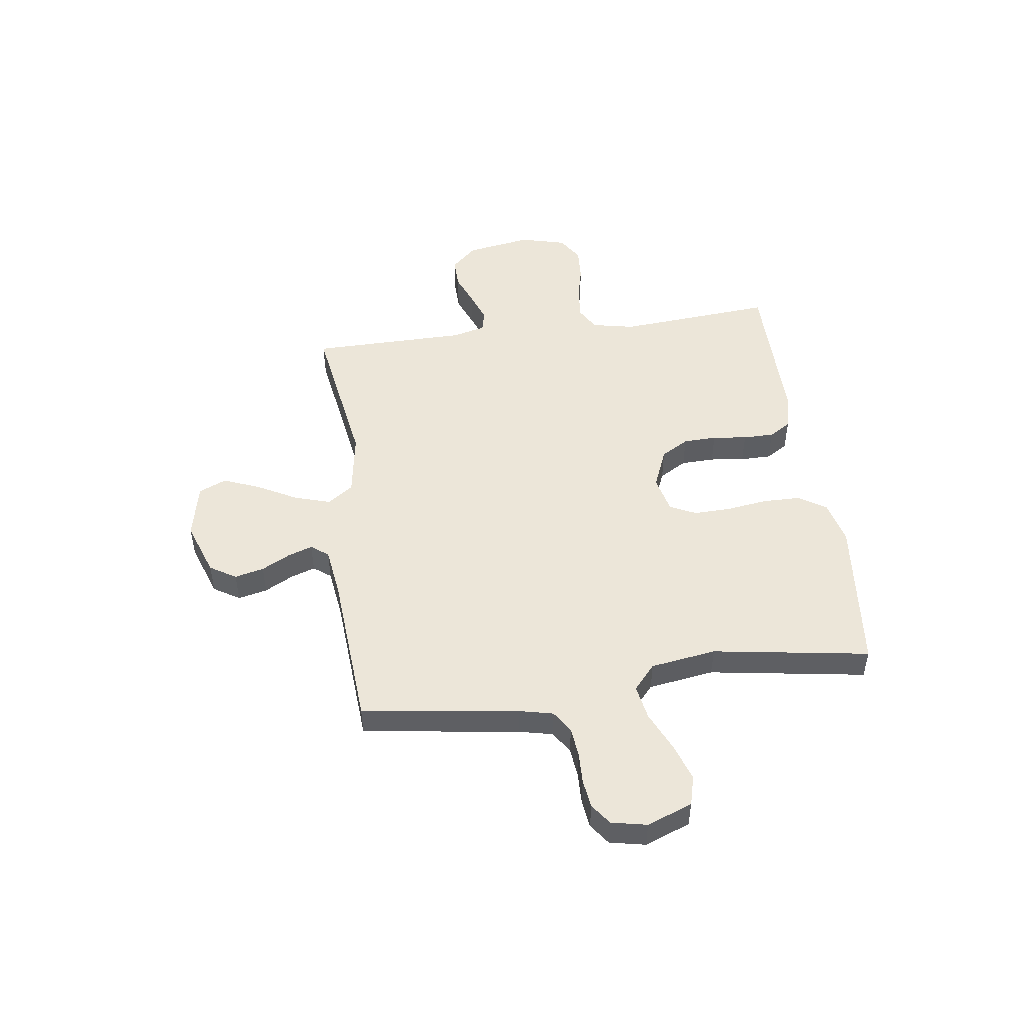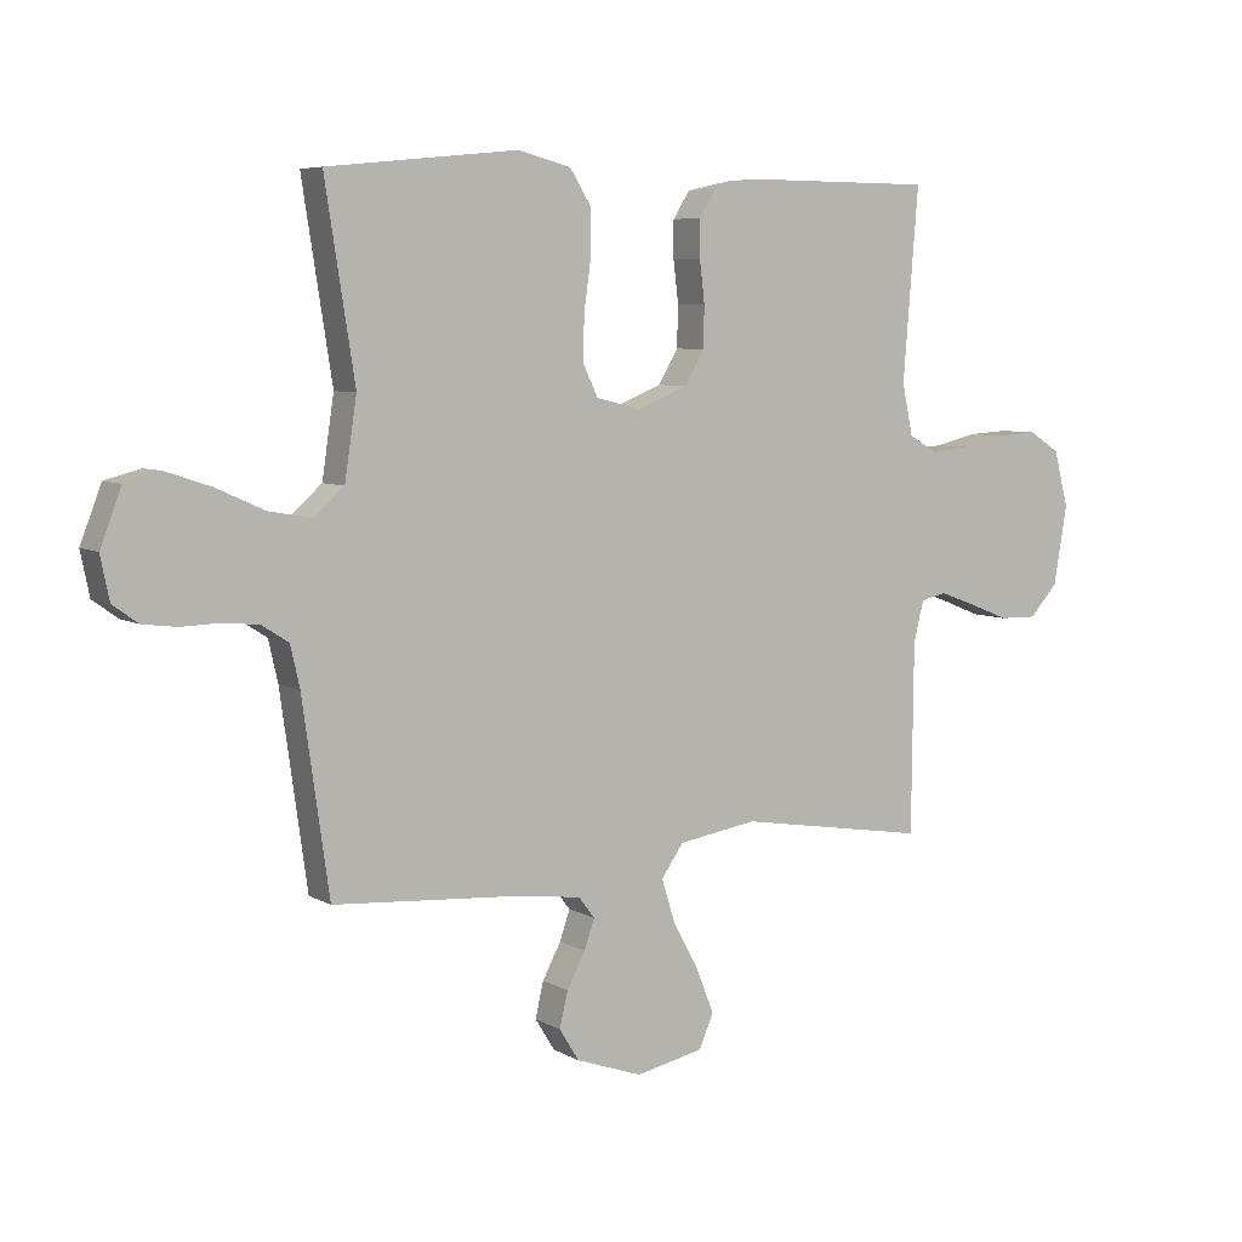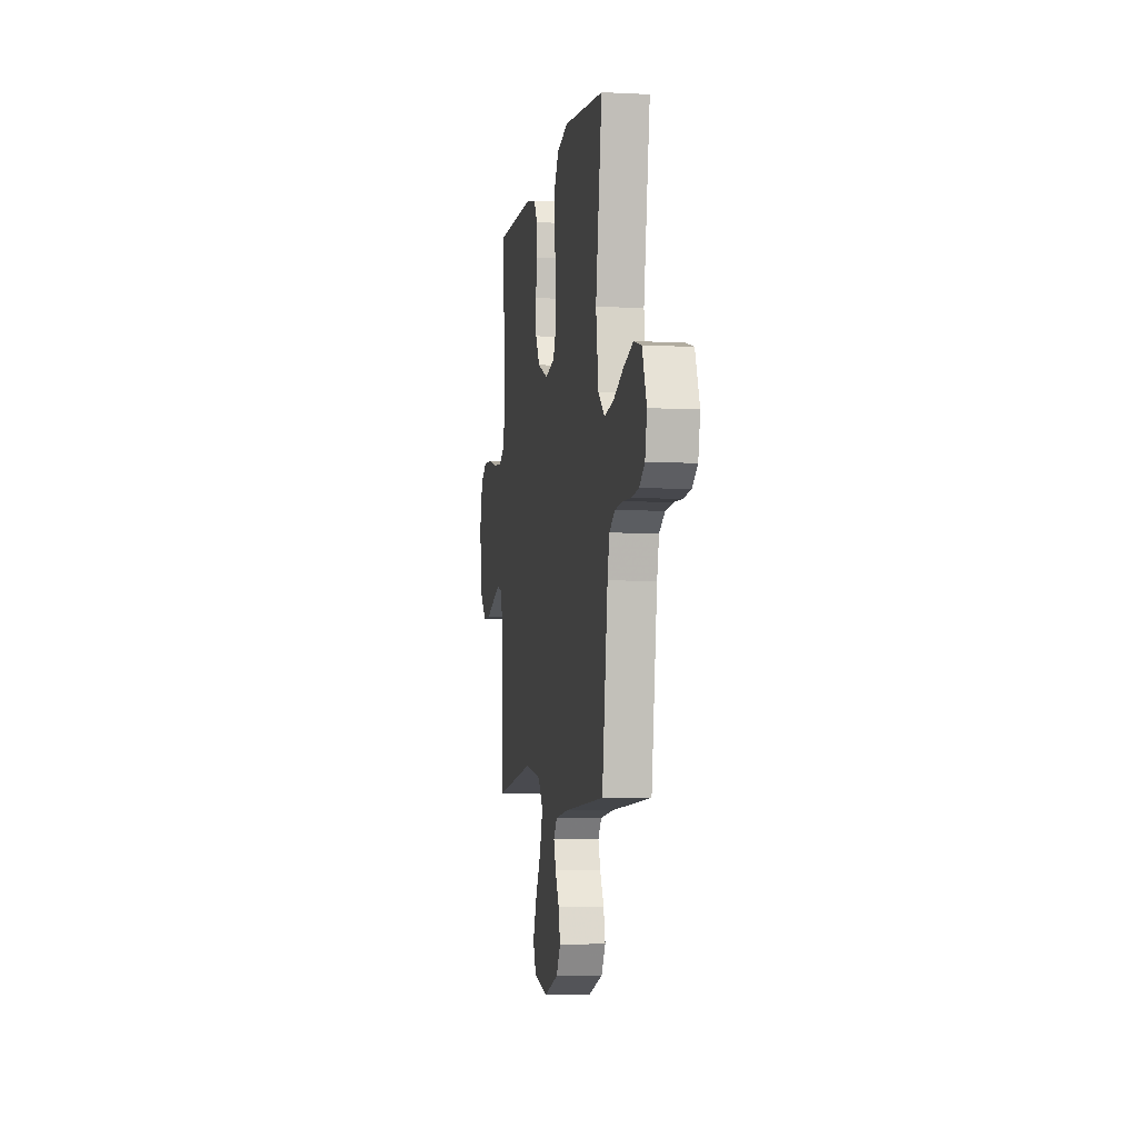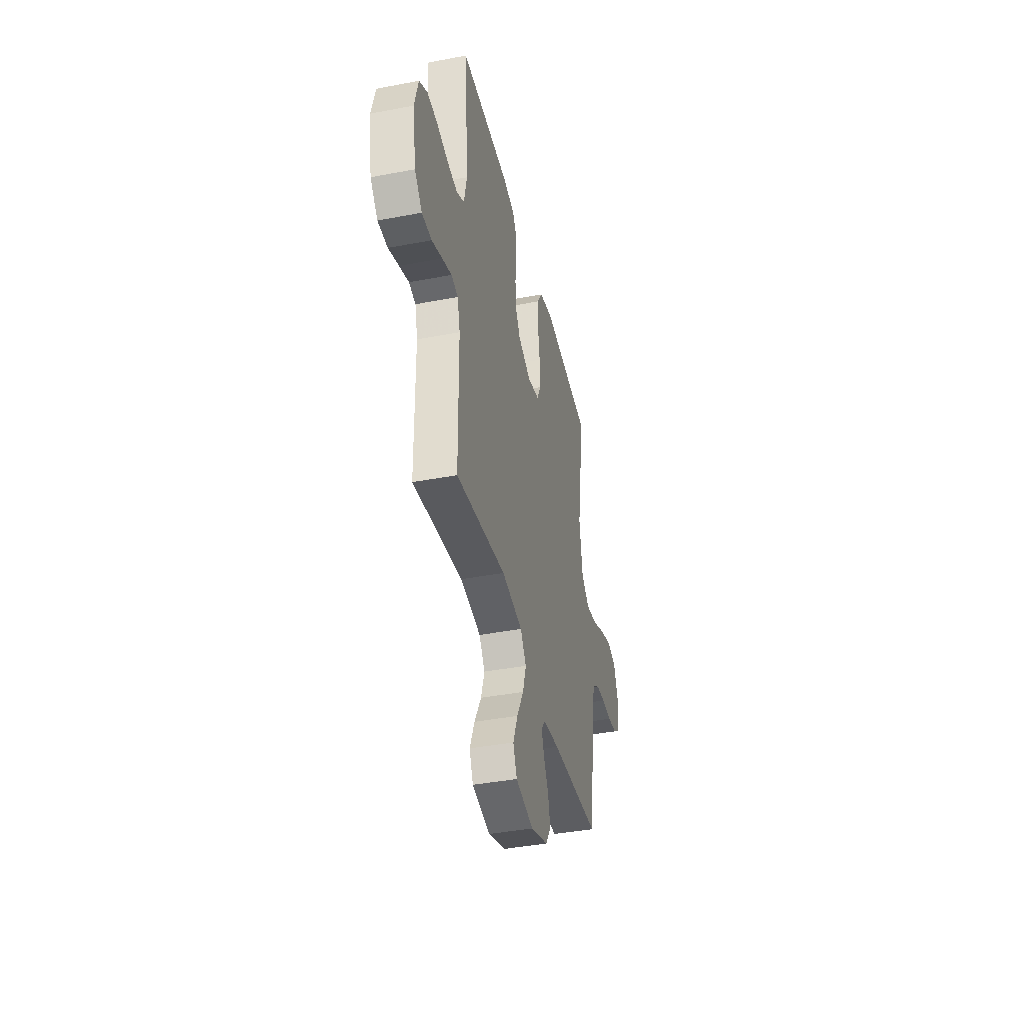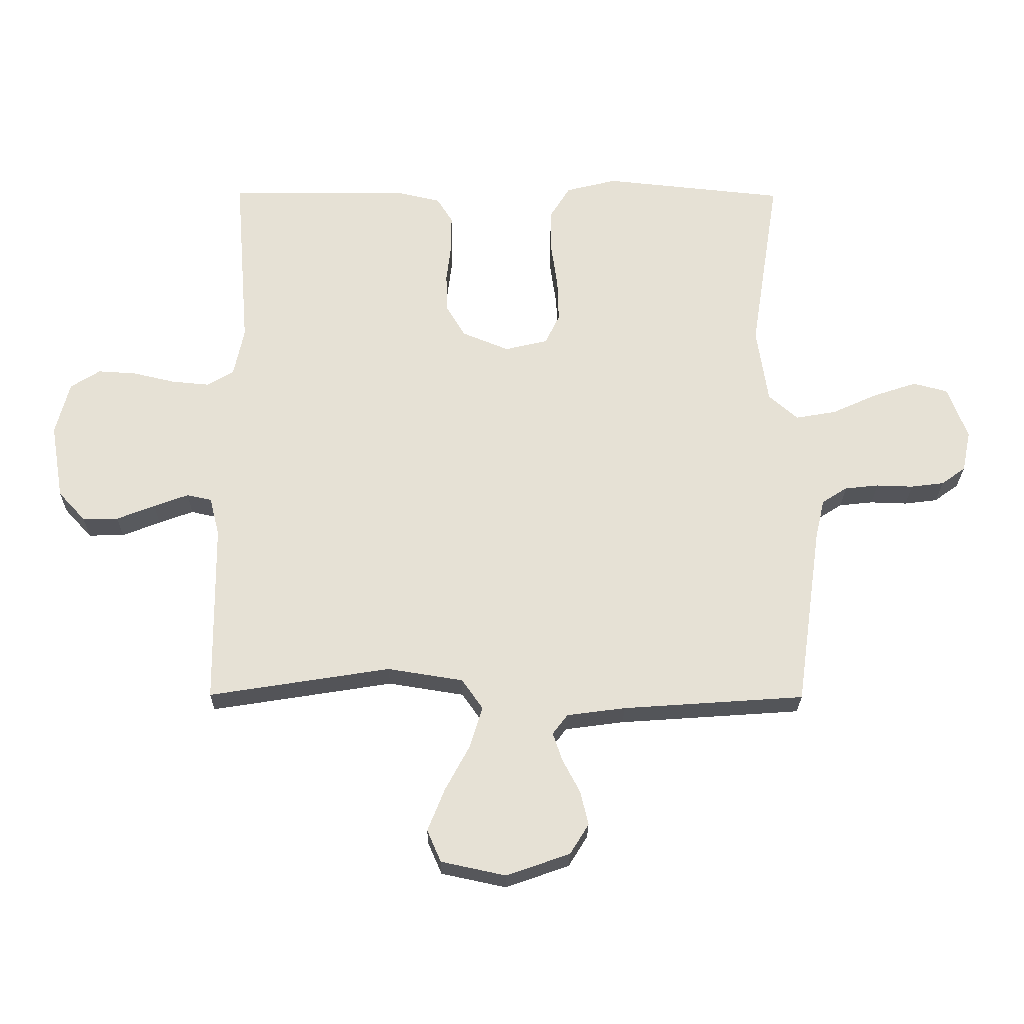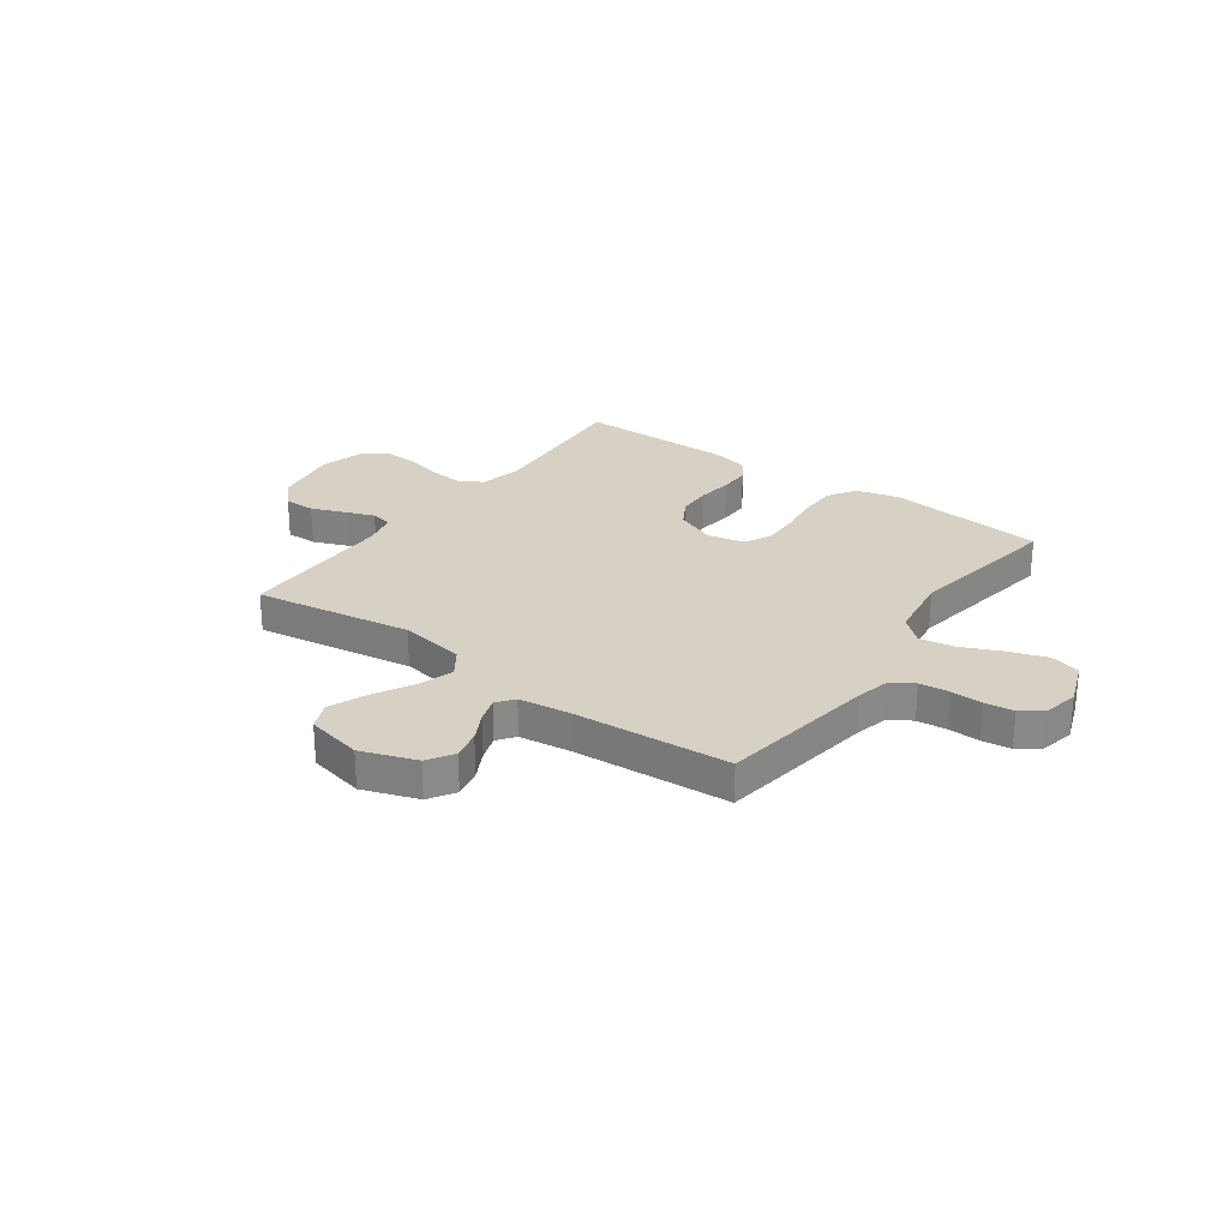
<metadata>
{"format":"obj","ext":"obj","renderer":"f3d","projection":"perspective","resolution":1024,"background":"white","views":[{"elev":49.2,"azim":-97.8,"up":"+Y"},{"elev":6.3,"azim":-31.9,"up":"+Z"},{"elev":-4.7,"azim":-99.5,"up":"+Z"},{"elev":-40.6,"azim":103.2,"up":"+Z"},{"elev":-25.0,"azim":179.4,"up":"+Z"},{"elev":26.7,"azim":-144.0,"up":"+Y"}]}
</metadata>
<code>
v -0.5 0.07 0.5
v -0.2 0.07 0.531
v -0.116 0.07 0.51
v -0.083 0.07 0.457
v -0.082 0.07 0.385
v -0.093 0.07 0.307
v -0.095 0.07 0.236
v -0.071 0.07 0.186
v 0 0.07 0.169
v 0.078 0.07 0.201
v 0.109 0.07 0.254
v 0.111 0.07 0.318
v 0.103 0.07 0.384
v 0.103 0.07 0.443
v 0.129 0.07 0.485
v 0.2 0.07 0.501
v 0.5 0.07 0.5
v 0.476 0.07 0.2
v 0.493 0.07 0.119
v 0.538 0.07 0.093
v 0.601 0.07 0.099
v 0.669 0.07 0.115
v 0.733 0.07 0.119
v 0.782 0.07 0.088
v 0.805 0.07 0
v 0.784 0.07 -0.125
v 0.739 0.07 -0.174
v 0.68 0.07 -0.173
v 0.617 0.07 -0.148
v 0.56 0.07 -0.127
v 0.519 0.07 -0.136
v 0.503 0.07 -0.2
v 0.5 0.07 -0.5
v 0.2 0.07 -0.452
v 0.075 0.07 -0.472
v 0.04 0.07 -0.522
v 0.061 0.07 -0.59
v 0.102 0.07 -0.666
v 0.13 0.07 -0.736
v 0.107 0.07 -0.789
v 0 0.07 -0.812
v -0.105 0.07 -0.775
v -0.136 0.07 -0.725
v -0.123 0.07 -0.669
v -0.094 0.07 -0.614
v -0.078 0.07 -0.567
v -0.103 0.07 -0.534
v -0.2 0.07 -0.521
v -0.5 0.07 -0.5
v -0.542 0.07 -0.2
v -0.557 0.07 -0.135
v -0.599 0.07 -0.108
v -0.655 0.07 -0.102
v -0.716 0.07 -0.104
v -0.771 0.07 -0.097
v -0.811 0.07 -0.068
v -0.825 0.07 0
v -0.792 0.07 0.087
v -0.735 0.07 0.102
v -0.663 0.07 0.078
v -0.588 0.07 0.044
v -0.52 0.07 0.032
v -0.472 0.07 0.074
v -0.453 0.07 0.2
v -0.5 0 0.5
v -0.2 0 0.531
v -0.116 0 0.51
v -0.083 0 0.457
v -0.082 0 0.385
v -0.093 0 0.307
v -0.095 0 0.236
v -0.071 0 0.186
v 0 0 0.169
v 0.078 0 0.201
v 0.109 0 0.254
v 0.111 0 0.318
v 0.103 0 0.384
v 0.103 0 0.443
v 0.129 0 0.485
v 0.2 0 0.501
v 0.5 0 0.5
v 0.476 0 0.2
v 0.493 0 0.119
v 0.538 0 0.093
v 0.601 0 0.099
v 0.669 0 0.115
v 0.733 0 0.119
v 0.782 0 0.088
v 0.805 0 0
v 0.784 0 -0.125
v 0.739 0 -0.174
v 0.68 0 -0.173
v 0.617 0 -0.148
v 0.56 0 -0.127
v 0.519 0 -0.136
v 0.503 0 -0.2
v 0.5 0 -0.5
v 0.2 0 -0.452
v 0.075 0 -0.472
v 0.04 0 -0.522
v 0.061 0 -0.59
v 0.102 0 -0.666
v 0.13 0 -0.736
v 0.107 0 -0.789
v 0 0 -0.812
v -0.105 0 -0.775
v -0.136 0 -0.725
v -0.123 0 -0.669
v -0.094 0 -0.614
v -0.078 0 -0.567
v -0.103 0 -0.534
v -0.2 0 -0.521
v -0.5 0 -0.5
v -0.542 0 -0.2
v -0.557 0 -0.135
v -0.599 0 -0.108
v -0.655 0 -0.102
v -0.716 0 -0.104
v -0.771 0 -0.097
v -0.811 0 -0.068
v -0.825 0 0
v -0.792 0 0.087
v -0.735 0 0.102
v -0.663 0 0.078
v -0.588 0 0.044
v -0.52 0 0.032
v -0.472 0 0.074
v -0.453 0 0.2
f 58 59 60 61
f 56 57 58 61
f 56 61 62
f 53 54 55 56
f 52 53 56 62
f 51 52 62 63
f 48 49 50
f 47 48 50 51
f 42 43 44 45
f 42 45 46
f 41 42 46
f 40 41 46
f 37 38 39 40
f 36 37 40 46
f 35 36 46 47
f 32 33 34
f 31 32 34 35
f 26 27 28 29
f 26 29 30
f 25 26 30
f 24 25 30 31
f 21 22 23 24
f 20 21 24 31
f 15 16 17 18
f 15 18 19
f 12 13 14 15
f 11 12 15 19
f 10 11 19 20
f 3 4 5 6
f 3 6 7
f 64 1 2 3
f 63 64 3 7
f 9 10 20 31
f 8 9 31 35
f 35 47 51 63
f 7 8 35 63
f 125 124 123 122
f 125 122 121 120
f 126 125 120
f 120 119 118 117
f 126 120 117 116
f 127 126 116 115
f 114 113 112
f 115 114 112 111
f 109 108 107 106
f 110 109 106
f 110 106 105
f 110 105 104
f 104 103 102 101
f 110 104 101 100
f 111 110 100 99
f 98 97 96
f 99 98 96 95
f 93 92 91 90
f 94 93 90
f 94 90 89
f 95 94 89 88
f 88 87 86 85
f 95 88 85 84
f 82 81 80 79
f 83 82 79
f 79 78 77 76
f 83 79 76 75
f 84 83 75 74
f 70 69 68 67
f 71 70 67
f 67 66 65 128
f 71 67 128 127
f 95 84 74 73
f 99 95 73 72
f 127 115 111 99
f 127 99 72 71
f 1 65 66 2
f 2 66 67 3
f 3 67 68 4
f 4 68 69 5
f 5 69 70 6
f 6 70 71 7
f 7 71 72 8
f 8 72 73 9
f 9 73 74 10
f 10 74 75 11
f 11 75 76 12
f 12 76 77 13
f 13 77 78 14
f 14 78 79 15
f 15 79 80 16
f 16 80 81 17
f 17 81 82 18
f 18 82 83 19
f 19 83 84 20
f 20 84 85 21
f 21 85 86 22
f 22 86 87 23
f 23 87 88 24
f 24 88 89 25
f 25 89 90 26
f 26 90 91 27
f 27 91 92 28
f 28 92 93 29
f 29 93 94 30
f 30 94 95 31
f 31 95 96 32
f 32 96 97 33
f 33 97 98 34
f 34 98 99 35
f 35 99 100 36
f 36 100 101 37
f 37 101 102 38
f 38 102 103 39
f 39 103 104 40
f 40 104 105 41
f 41 105 106 42
f 42 106 107 43
f 43 107 108 44
f 44 108 109 45
f 45 109 110 46
f 46 110 111 47
f 47 111 112 48
f 48 112 113 49
f 49 113 114 50
f 50 114 115 51
f 51 115 116 52
f 52 116 117 53
f 53 117 118 54
f 54 118 119 55
f 55 119 120 56
f 56 120 121 57
f 57 121 122 58
f 58 122 123 59
f 59 123 124 60
f 60 124 125 61
f 61 125 126 62
f 62 126 127 63
f 63 127 128 64
f 64 128 65 1

</code>
